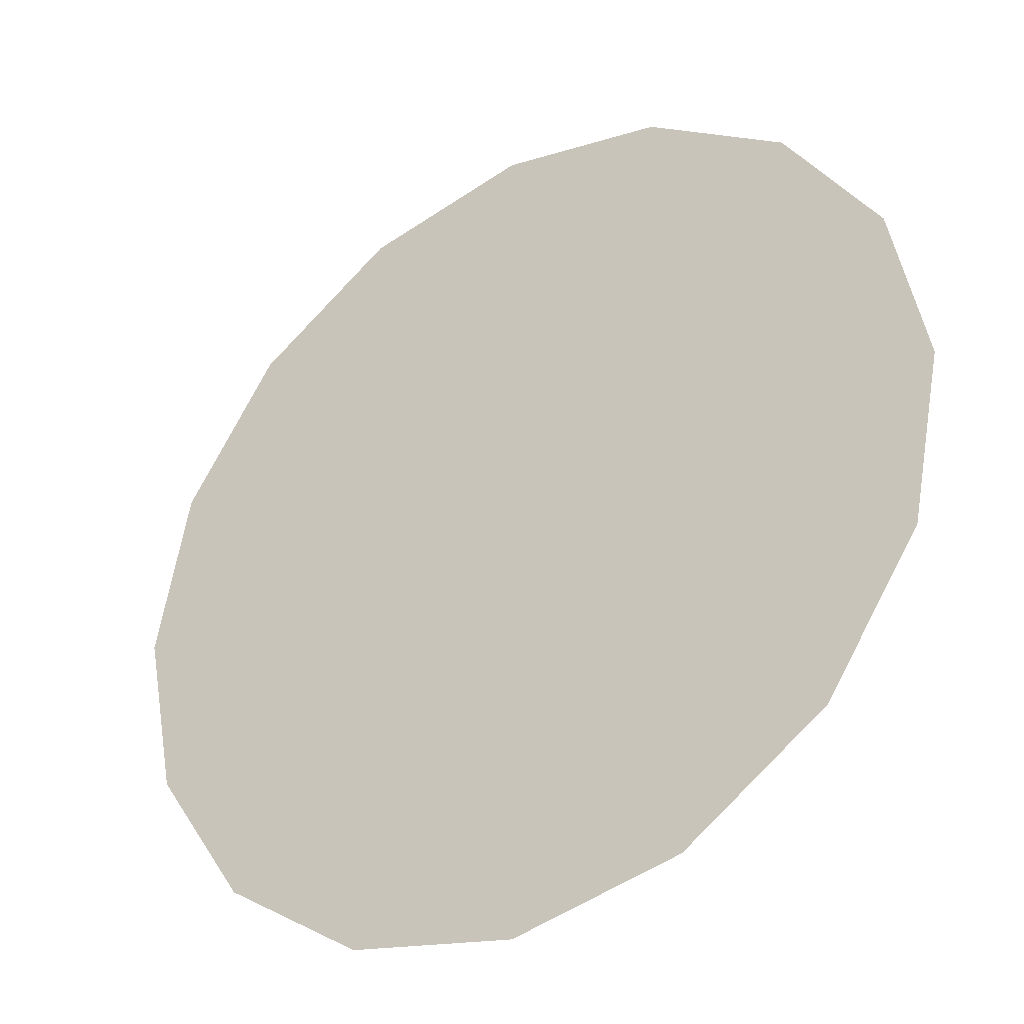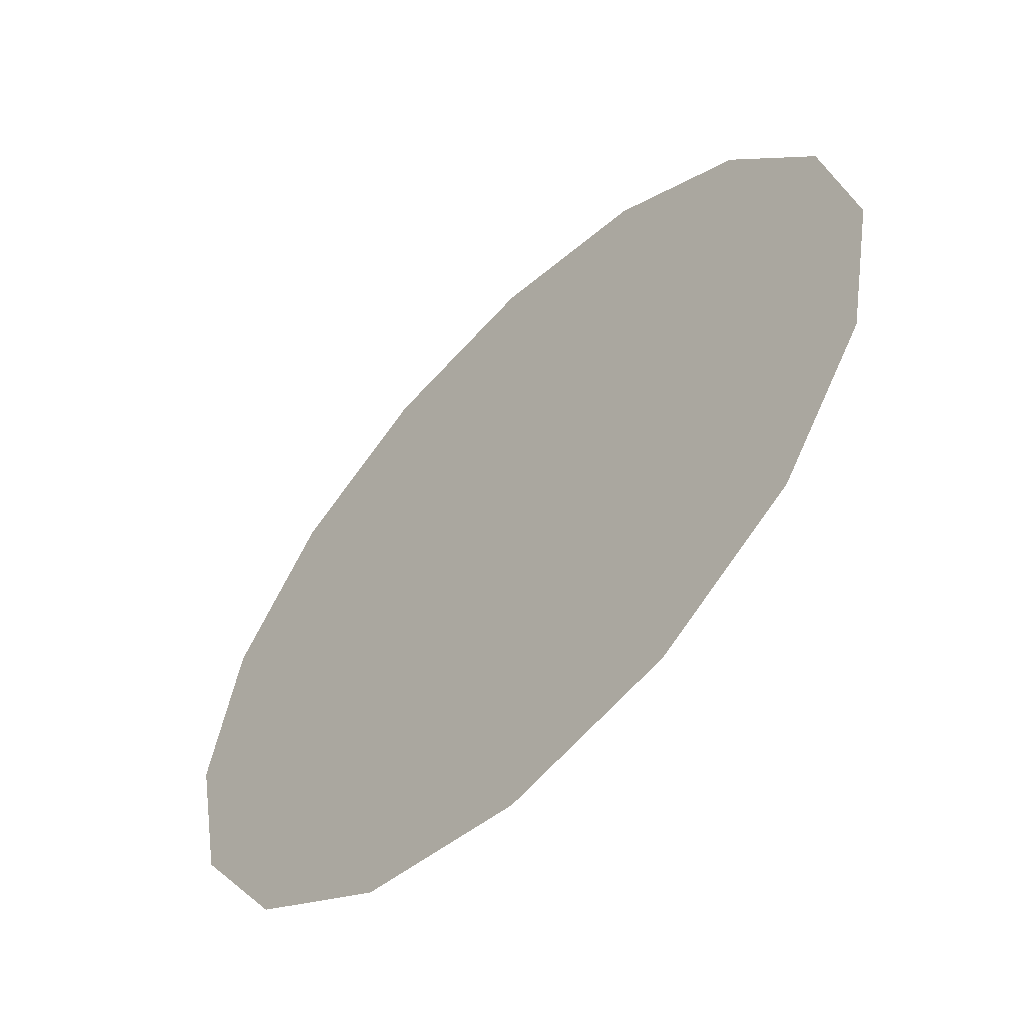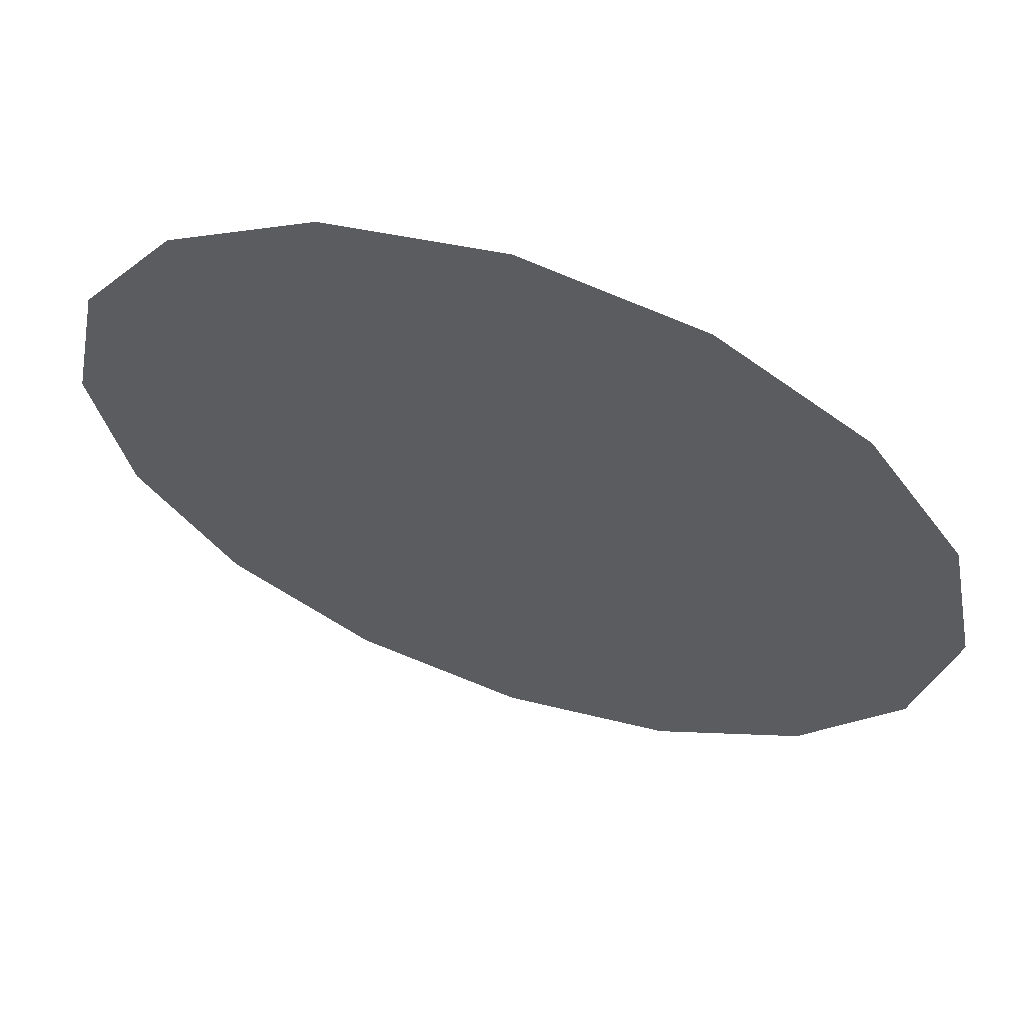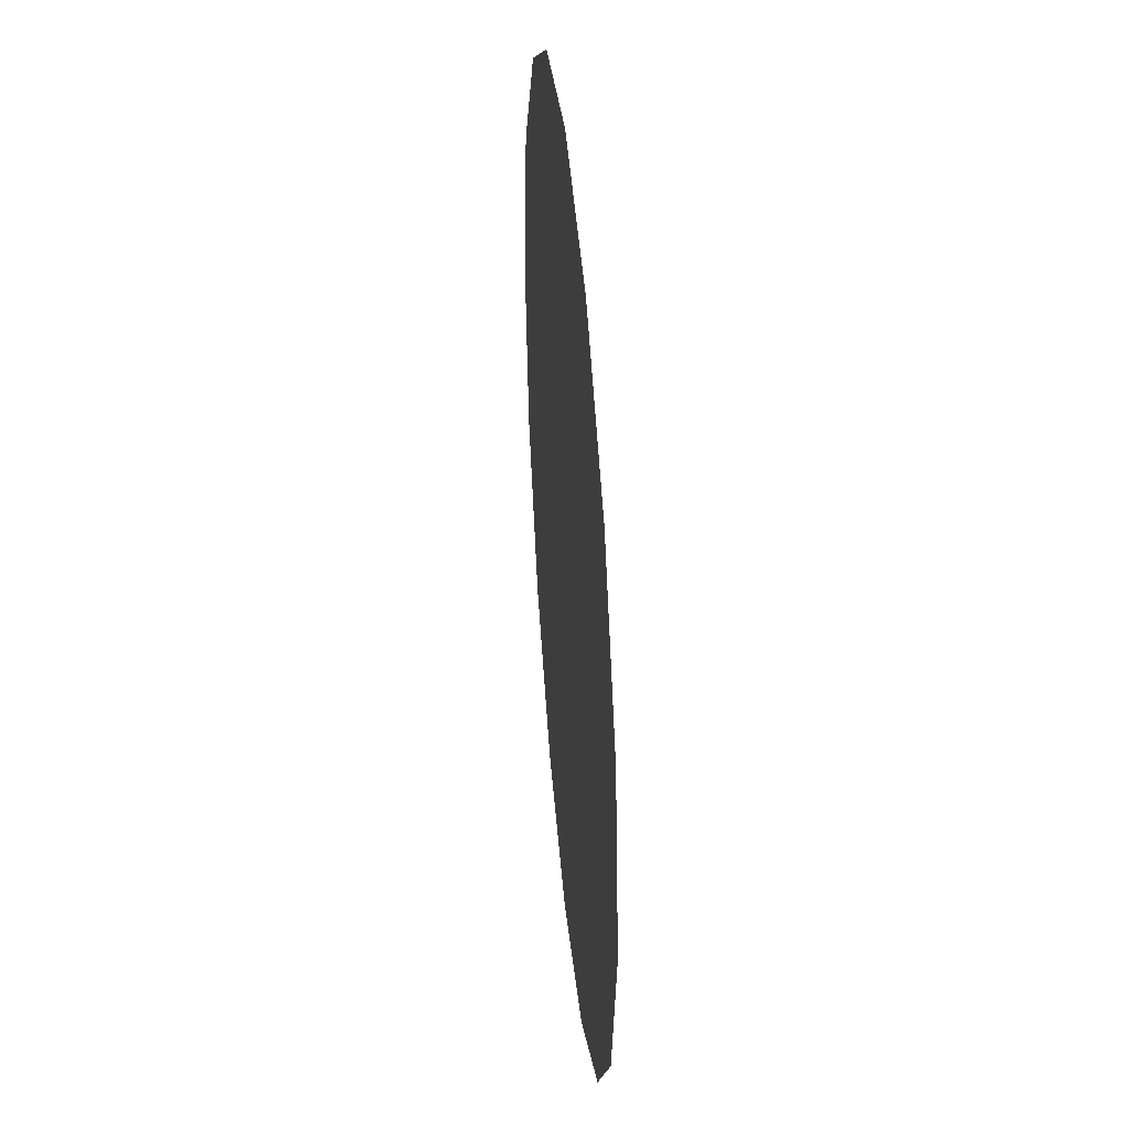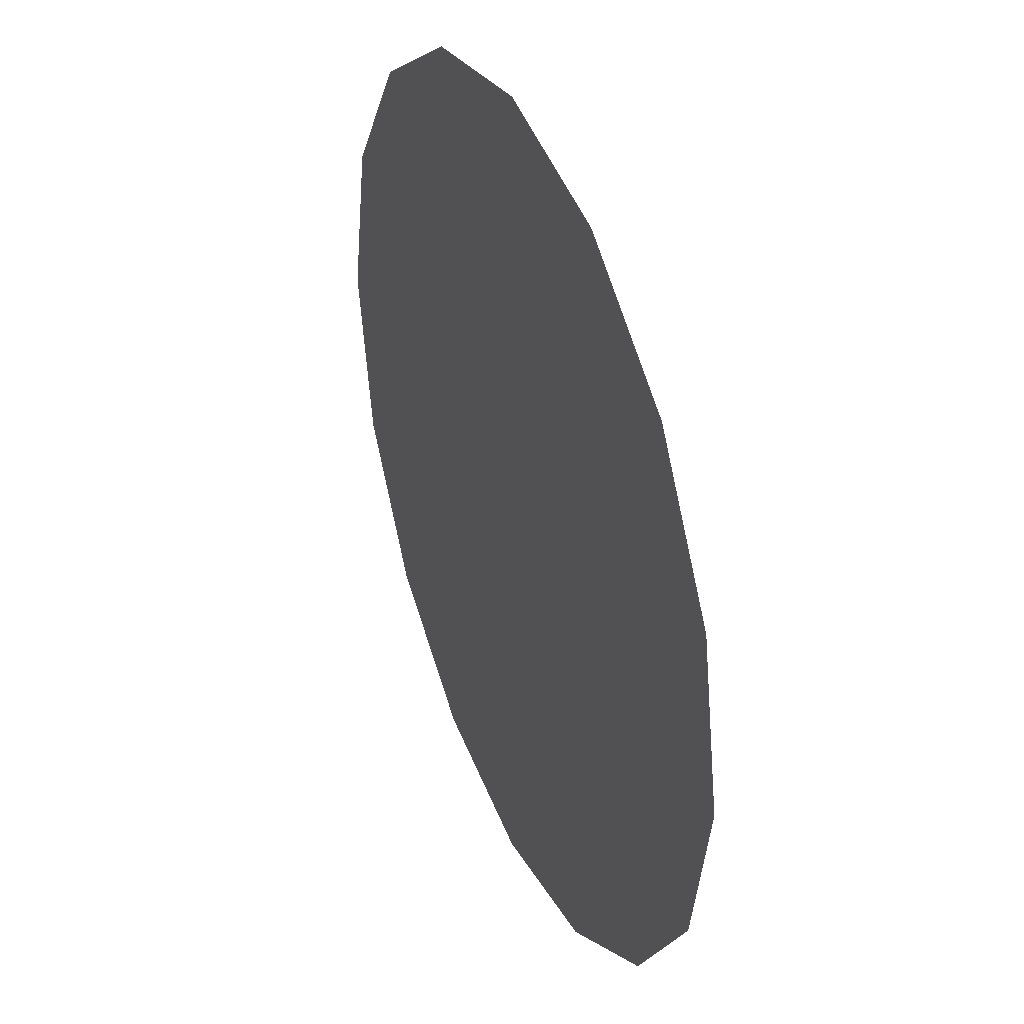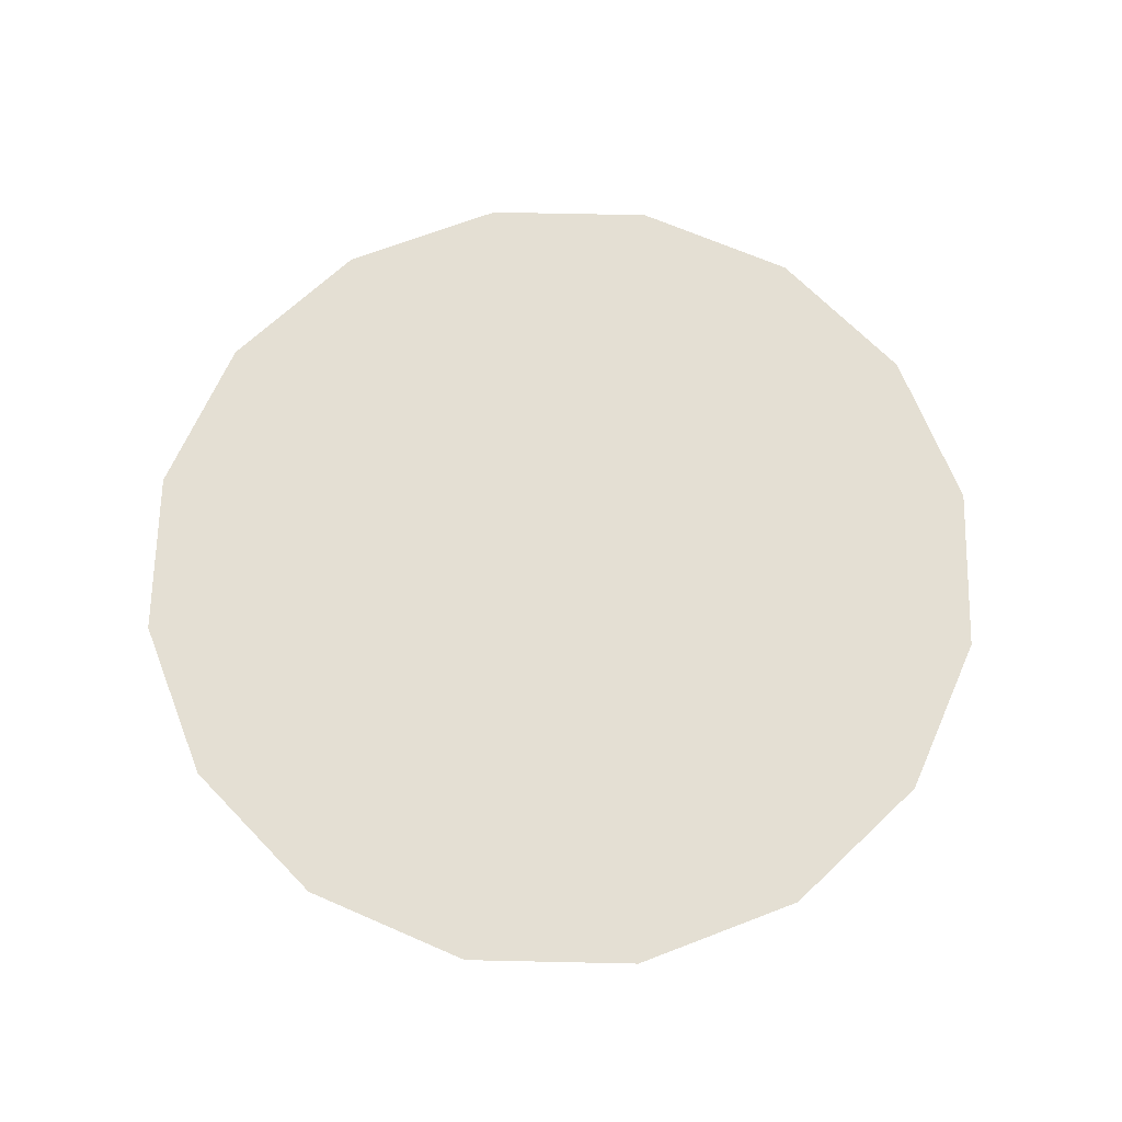
<metadata>
{"format":"obj","ext":"obj","renderer":"f3d","projection":"perspective","resolution":1024,"background":"white","views":[{"elev":-34.7,"azim":-146.3,"up":"+Z"},{"elev":-57.9,"azim":45.4,"up":"+Z"},{"elev":62.4,"azim":18.6,"up":"+Z"},{"elev":41.7,"azim":-95.1,"up":"+Z"},{"elev":37.6,"azim":67.9,"up":"+Z"},{"elev":66.5,"azim":-55.0,"up":"+Y"}]}
</metadata>
<code>
o Disk
g Disk
v -1 0 0
v -0.9239 0 0.3827
v 0 0 0
v -0.7071 0 0.7071
v -0.3827 0 0.9239
v 0 0 1
v 0.3827 0 0.9239
v 0.7071 0 0.7071
v 0.9239 0 0.3827
v 1 0 -8.742e-08
v 0.9239 0 -0.3827
v 0.7071 0 -0.7071
v 0.3827 0 -0.9239
v 0 0 -1
v -0.3827 0 -0.9239
v -0.7071 0 -0.7071
v -0.9239 0 -0.3827
f 1 2 3
f 2 4 3
f 4 5 3
f 5 6 3
f 6 7 3
f 7 8 3
f 8 9 3
f 9 10 3
f 10 11 3
f 11 12 3
f 12 13 3
f 13 14 3
f 14 15 3
f 15 16 3
f 16 17 3
f 17 1 3

</code>
